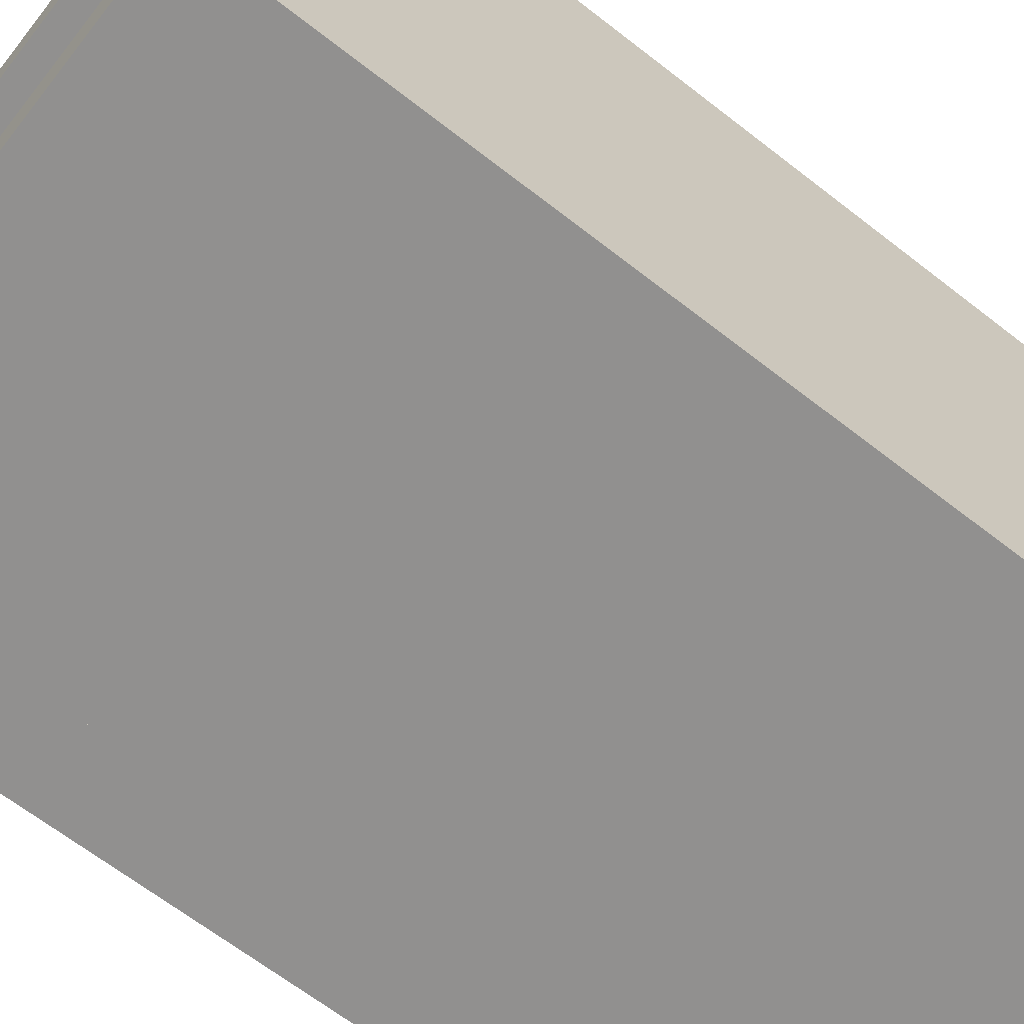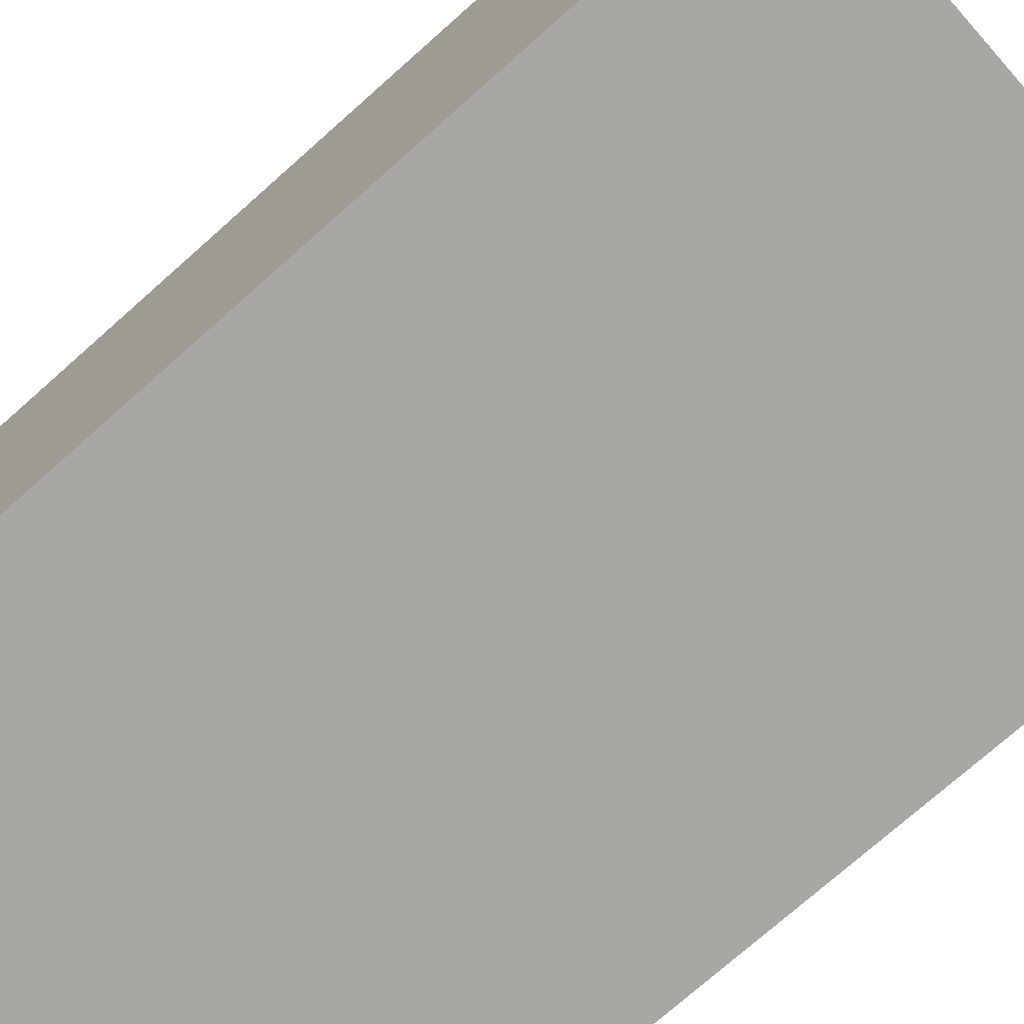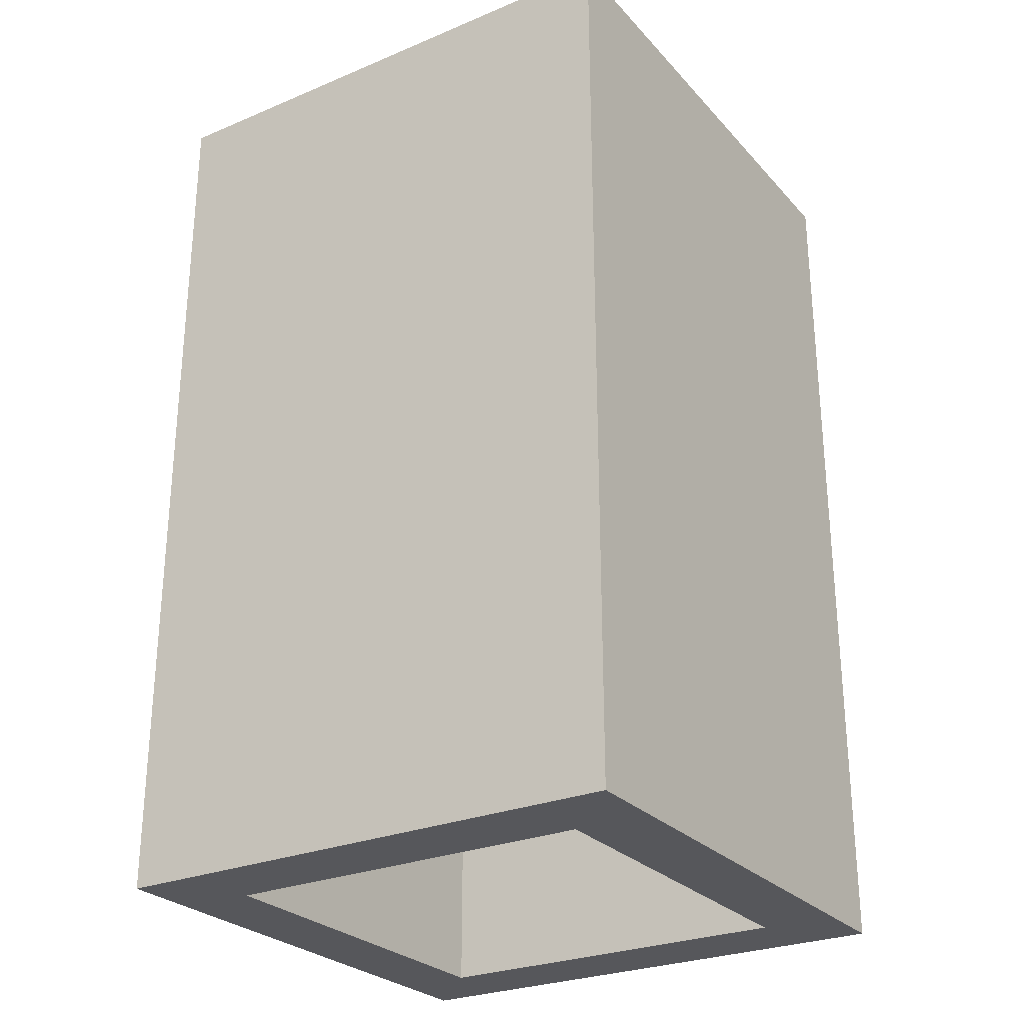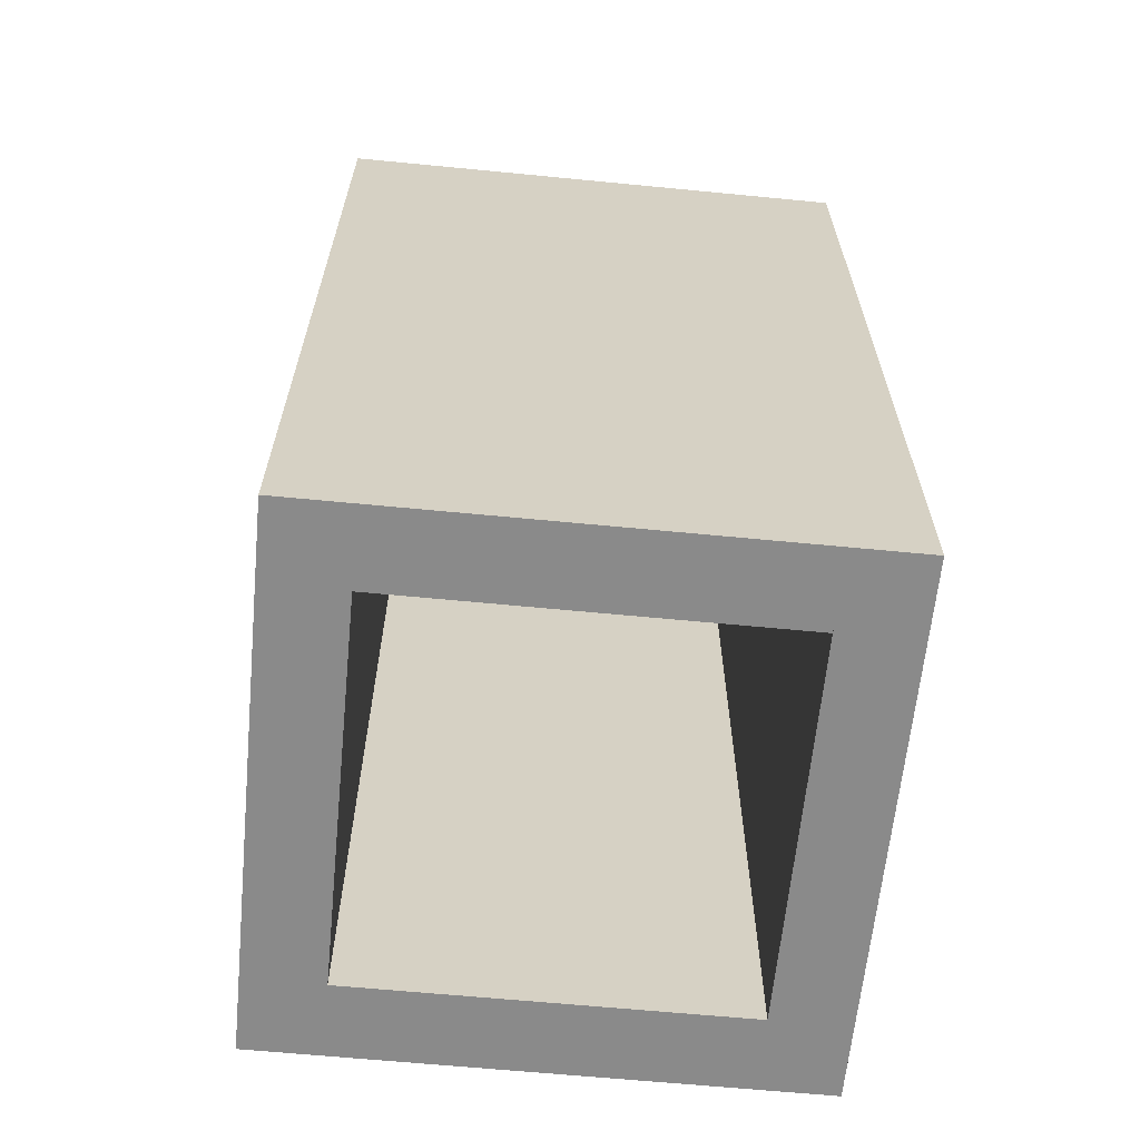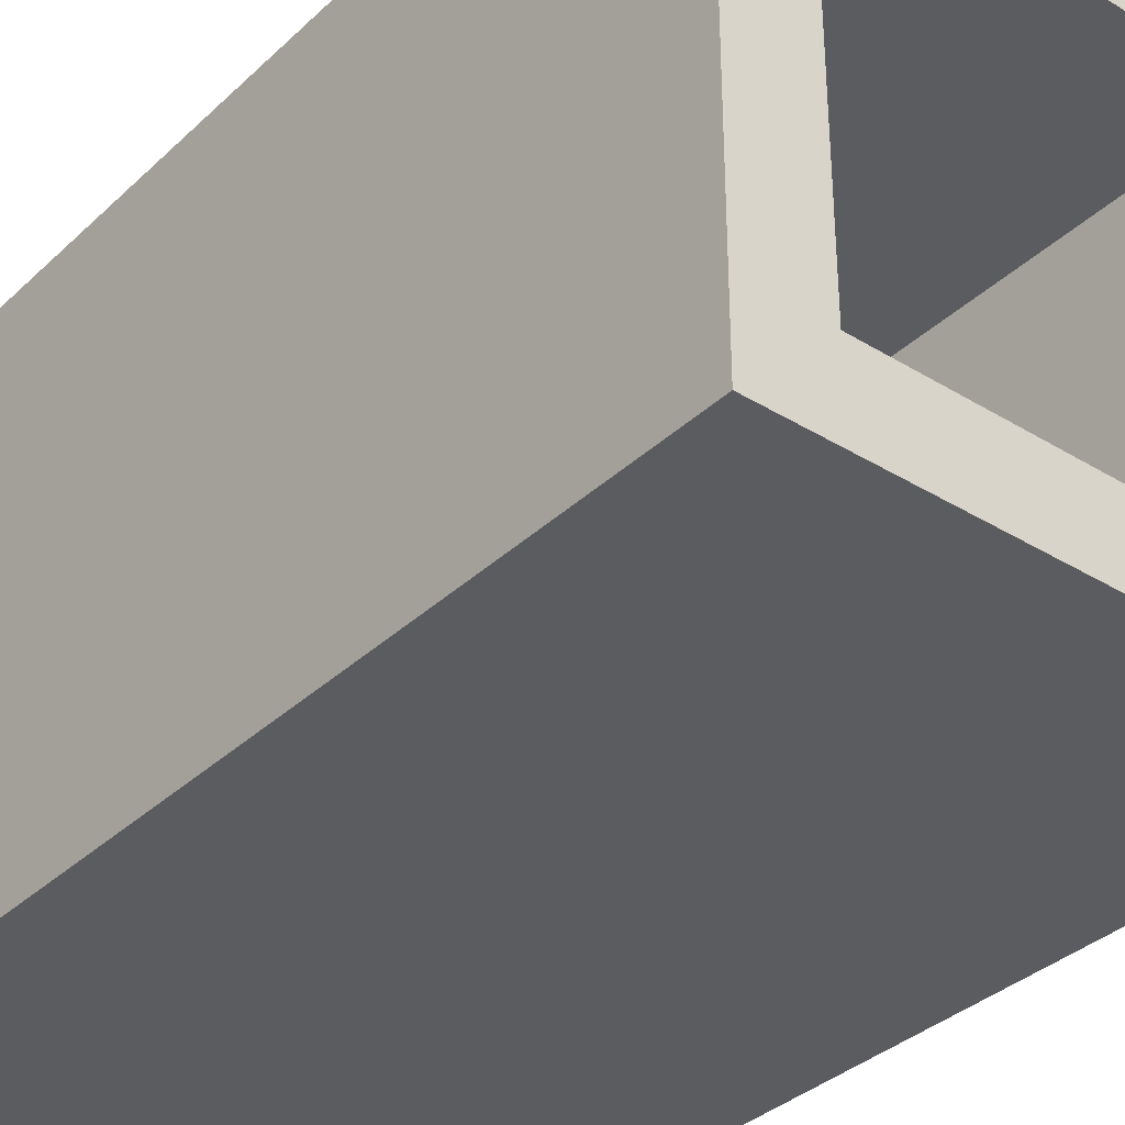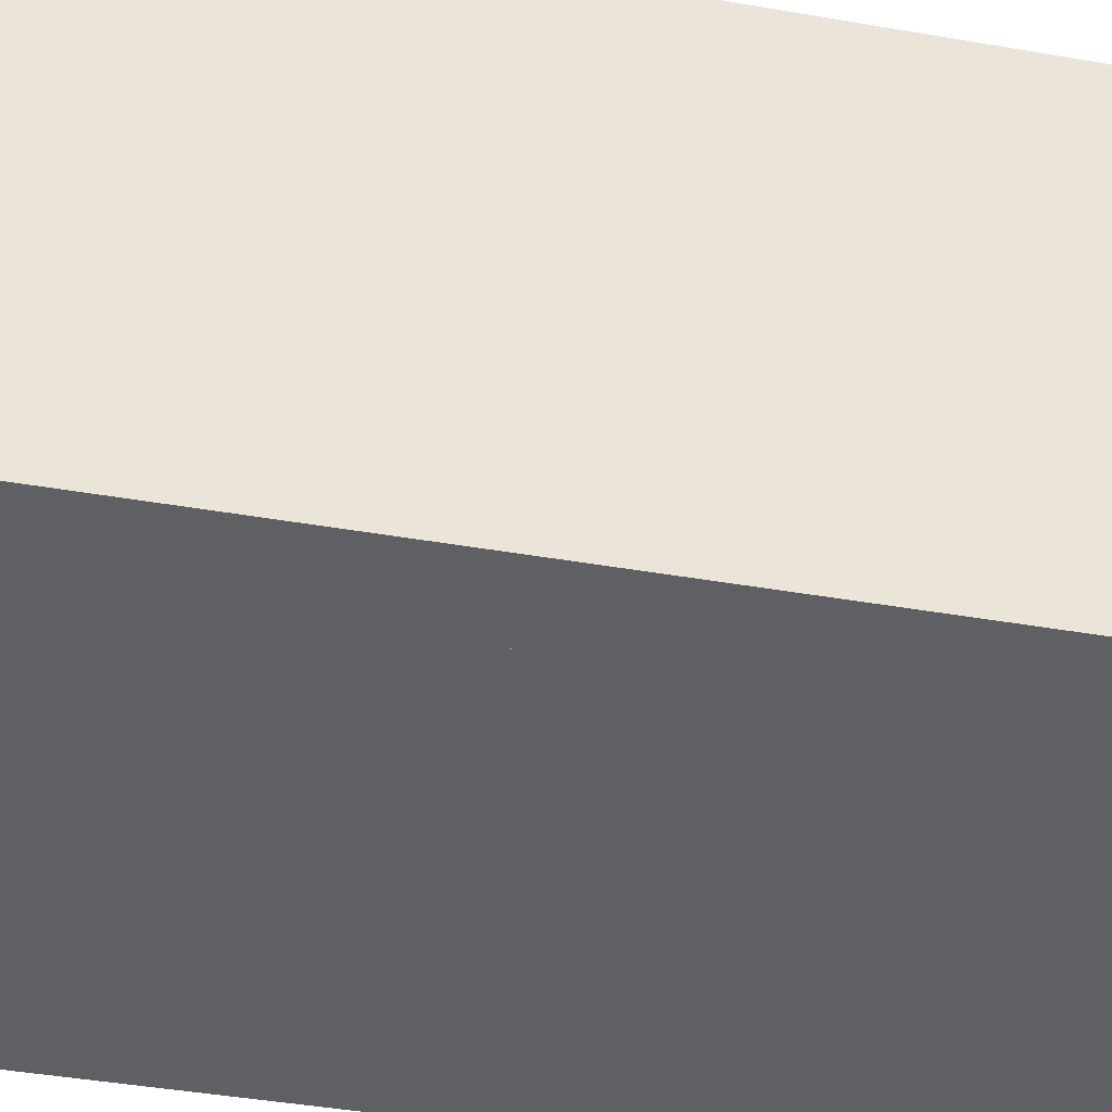
<metadata>
{"format":"obj","ext":"obj","renderer":"f3d","projection":"perspective","resolution":1024,"background":"white","views":[{"elev":-65.7,"azim":-128.1,"up":"+Y"},{"elev":-74.5,"azim":131.6,"up":"+Y"},{"elev":-27.2,"azim":-57.3,"up":"+Z"},{"elev":-63.6,"azim":-5.6,"up":"+Z"},{"elev":-35.2,"azim":-39.2,"up":"+Y"},{"elev":-44.2,"azim":78.6,"up":"+Y"}]}
</metadata>
<code>
o Cube
v -0.09212 0.147 -0.2509
v -0.09212 0.105 -0.2509
v -0.1341 0.105 -0.2509
v -0.1341 0.147 -0.2509
v -0.09212 0.147 0.2531
v -0.09212 0.105 0.2531
v -0.1341 0.105 0.2531
v -0.1341 0.147 0.2531
v 0.1179 0.147 -0.2509
v 0.1179 0.105 -0.2509
v 0.1179 0.147 0.2531
v 0.1179 0.105 0.2531
v 0.1179 0.105 -0.2509
v 0.1179 0.105 0.2531
v 0.1599 0.147 -0.2509
v 0.1599 0.105 -0.2509
v 0.1599 0.147 0.2531
v 0.1599 0.105 0.2531
v -0.09212 -0.105 -0.2509
v -0.1341 -0.105 -0.2509
v -0.09212 -0.105 0.2531
v -0.1341 -0.105 0.2531
v 0.1179 -0.105 -0.2509
v 0.1179 -0.105 0.2531
v 0.1599 -0.105 -0.2509
v 0.1599 -0.105 0.2531
v 0.1179 -0.147 -0.2509
v 0.1179 -0.147 0.2531
v 0.1599 -0.147 -0.2509
v 0.1599 -0.147 0.2531
v -0.09212 -0.147 -0.2509
v -0.1341 -0.147 -0.2509
v -0.09212 -0.147 0.2531
v -0.1341 -0.147 0.2531
v 0.1179 -0.105 -0.2509
v 0.1179 -0.105 0.2531
f 1 2 3 4
f 5 8 7 6
f 5 6 12 11
f 6 7 22 21
f 3 7 8 4
f 5 1 4 8
f 6 2 10 12
f 1 5 11 9
f 2 1 9 10
f 9 11 17 15
f 12 10 13 14
f 13 9 15 16
f 15 17 18 16
f 13 16 25 23
f 10 9 13
f 21 22 34 33
f 7 3 20 22
f 2 6 21 19
f 3 2 19 20
f 23 25 29 27
f 18 14 24 26
f 16 18 26 25
f 14 13 23 24
f 28 27 29 30
f 26 24 28 30
f 25 26 30 29
f 24 23 27 28
f 31 33 34 32
f 22 20 32 34
f 20 19 31 32
f 33 31 27 28
f 35 36 28 27
f 31 19 35 27
f 19 21 36 35
f 11 14 18 17
f 21 33 28 36
f 11 12 14

</code>
